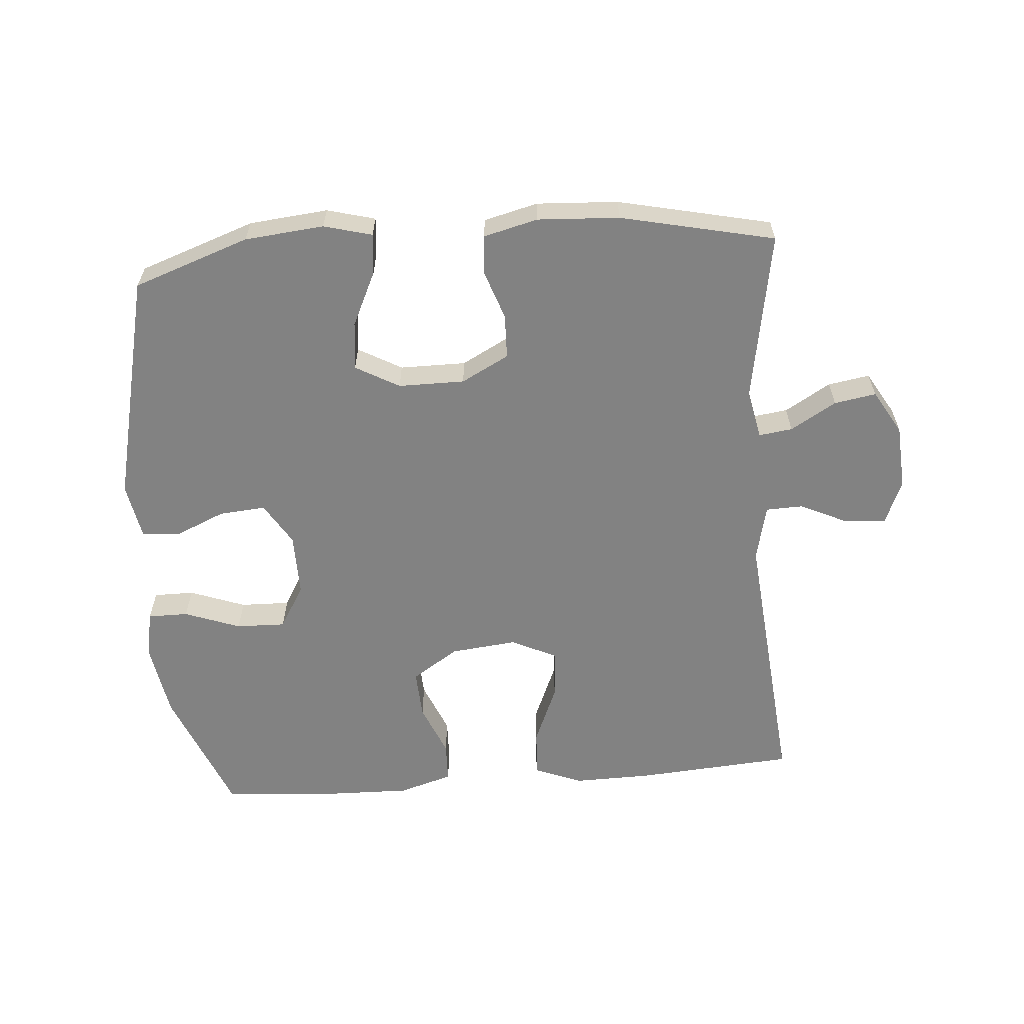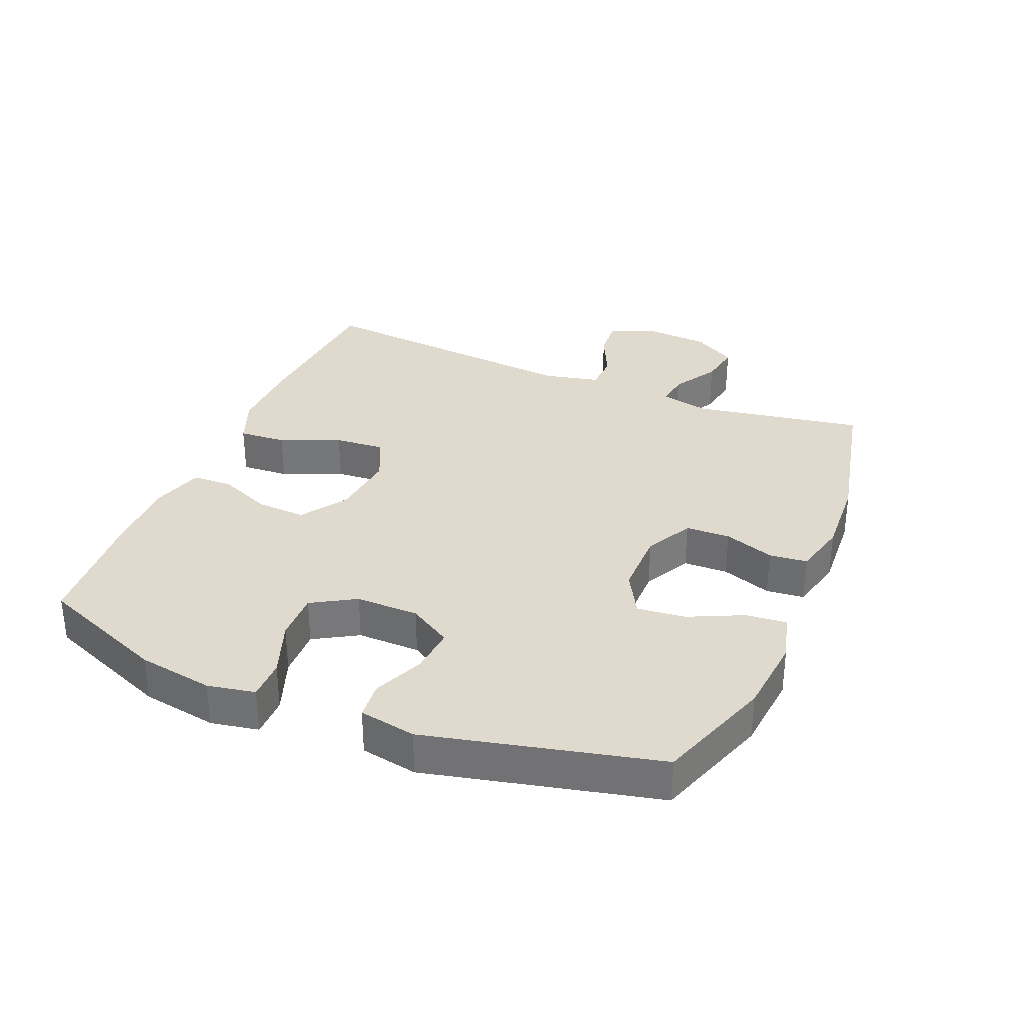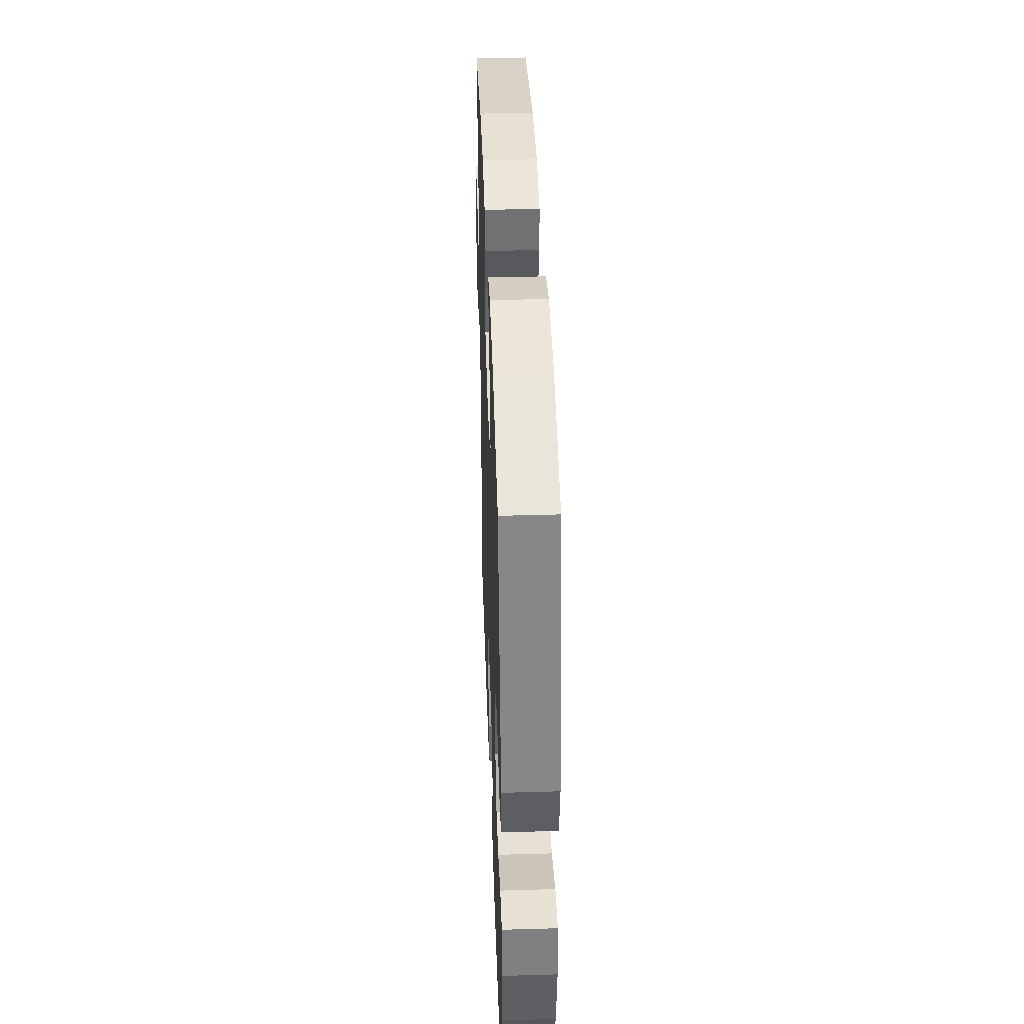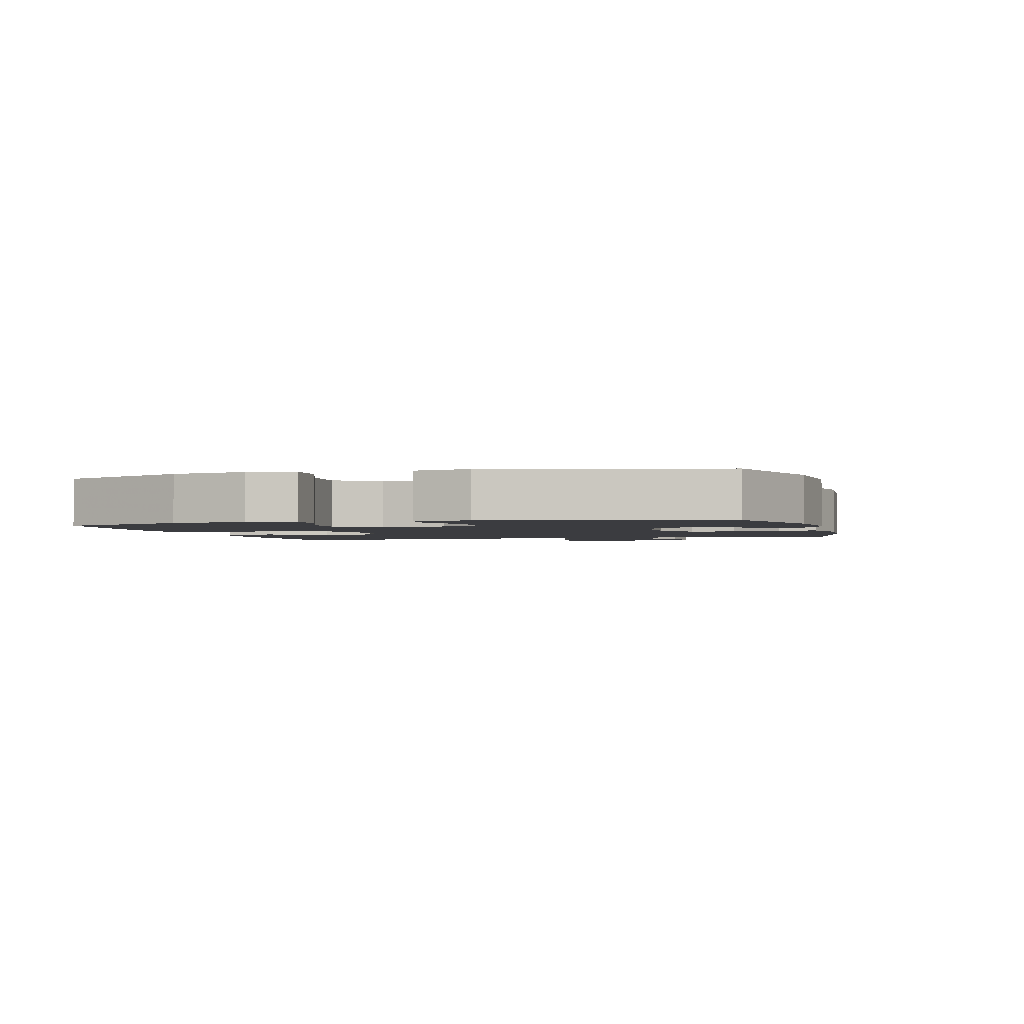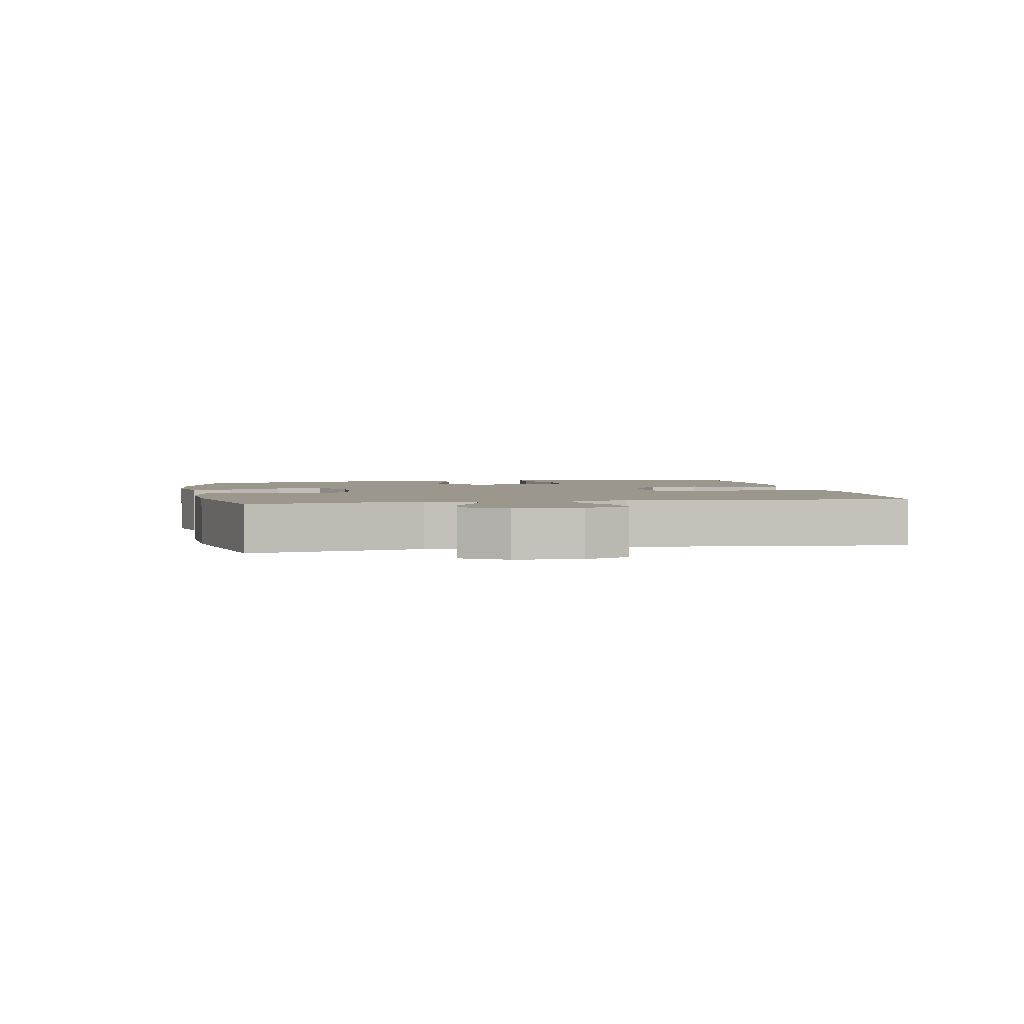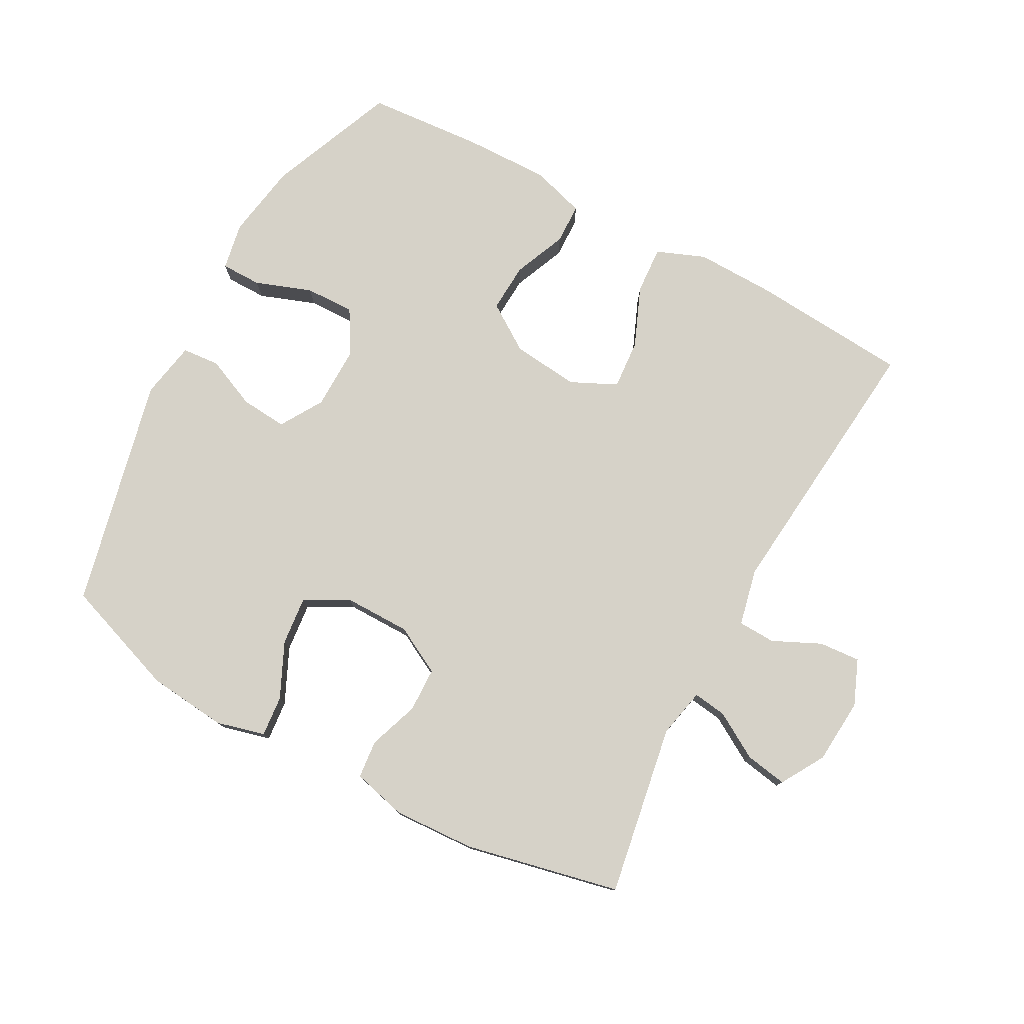
<metadata>
{"format":"obj","ext":"obj","renderer":"f3d","projection":"perspective","resolution":1024,"background":"white","views":[{"elev":-60.7,"azim":4.5,"up":"+Y"},{"elev":32.9,"azim":-67.4,"up":"+Y"},{"elev":40.8,"azim":-92.0,"up":"+Z"},{"elev":-2.1,"azim":-74.9,"up":"+Y"},{"elev":2.6,"azim":79.3,"up":"+Y"},{"elev":77.7,"azim":28.6,"up":"+Y"}]}
</metadata>
<code>
v 0.5 0.07 -0.5
v 0.254 0.07 -0.518
v 0.132 0.07 -0.52
v 0.057 0.07 -0.49
v 0.062 0.07 -0.416
v 0.101 0.07 -0.323
v 0.107 0.07 -0.246
v 0.036 0.07 -0.212
v -0.068 0.07 -0.223
v -0.14 0.07 -0.271
v -0.136 0.07 -0.347
v -0.102 0.07 -0.429
v -0.104 0.07 -0.492
v -0.188 0.07 -0.517
v -0.32 0.07 -0.514
v -0.5 0.07 -0.5
v -0.58 0.07 -0.301
v -0.599 0.07 -0.184
v -0.585 0.07 -0.11
v -0.522 0.07 -0.11
v -0.435 0.07 -0.142
v -0.358 0.07 -0.144
v -0.318 0.07 -0.076
v -0.319 0.07 0.022
v -0.359 0.07 0.088
v -0.431 0.07 0.082
v -0.51 0.07 0.048
v -0.568 0.07 0.053
v -0.584 0.07 0.141
v -0.5 0.07 0.5
v -0.32 0.07 0.563
v -0.197 0.07 0.575
v -0.122 0.07 0.555
v -0.128 0.07 0.492
v -0.168 0.07 0.407
v -0.176 0.07 0.332
v -0.108 0.07 0.294
v -0.005 0.07 0.294
v 0.069 0.07 0.333
v 0.071 0.07 0.402
v 0.044 0.07 0.48
v 0.05 0.07 0.539
v 0.134 0.07 0.56
v 0.261 0.07 0.553
v 0.5 0.07 0.5
v 0.454 0.07 0.235
v 0.47 0.07 0.159
v 0.522 0.07 0.166
v 0.593 0.07 0.208
v 0.658 0.07 0.219
v 0.698 0.07 0.151
v 0.705 0.07 0.05
v 0.676 0.07 -0.02
v 0.612 0.07 -0.015
v 0.538 0.07 0.02
v 0.48 0.07 0.018
v 0.46 0.07 -0.07
v 0.5 0 -0.5
v 0.254 0 -0.518
v 0.132 0 -0.52
v 0.057 0 -0.49
v 0.062 0 -0.416
v 0.101 0 -0.323
v 0.107 0 -0.246
v 0.036 0 -0.212
v -0.068 0 -0.223
v -0.14 0 -0.271
v -0.136 0 -0.347
v -0.102 0 -0.429
v -0.104 0 -0.492
v -0.188 0 -0.517
v -0.32 0 -0.514
v -0.5 0 -0.5
v -0.58 0 -0.301
v -0.599 0 -0.184
v -0.585 0 -0.11
v -0.522 0 -0.11
v -0.435 0 -0.142
v -0.358 0 -0.144
v -0.318 0 -0.076
v -0.319 0 0.022
v -0.359 0 0.088
v -0.431 0 0.082
v -0.51 0 0.048
v -0.568 0 0.053
v -0.584 0 0.141
v -0.5 0 0.5
v -0.32 0 0.563
v -0.197 0 0.575
v -0.122 0 0.555
v -0.128 0 0.492
v -0.168 0 0.407
v -0.176 0 0.332
v -0.108 0 0.294
v -0.005 0 0.294
v 0.069 0 0.333
v 0.071 0 0.402
v 0.044 0 0.48
v 0.05 0 0.539
v 0.134 0 0.56
v 0.261 0 0.553
v 0.5 0 0.5
v 0.454 0 0.235
v 0.47 0 0.159
v 0.522 0 0.166
v 0.593 0 0.208
v 0.658 0 0.219
v 0.698 0 0.151
v 0.705 0 0.05
v 0.676 0 -0.02
v 0.612 0 -0.015
v 0.538 0 0.02
v 0.48 0 0.018
v 0.46 0 -0.07
f 53 54 55
f 52 53 55
f 51 52 55
f 50 51 55
f 49 50 55
f 48 49 55
f 47 48 55 56
f 46 47 56 57
f 44 45 46
f 43 44 46
f 42 43 46
f 41 42 46
f 40 41 46
f 39 40 46 57
f 33 34 35
f 32 33 35
f 31 32 35
f 30 31 35
f 29 30 35
f 28 29 35
f 27 28 35
f 26 27 35
f 25 26 35 36
f 24 25 36 37
f 19 20 21
f 18 19 21
f 17 18 21
f 16 17 21
f 15 16 21
f 14 15 21
f 13 14 21
f 12 13 21
f 11 12 21
f 10 11 21 22
f 9 10 22 23
f 4 5 6
f 3 4 6
f 2 3 6
f 1 2 6
f 57 1 6
f 57 6 7
f 57 7 8
f 39 57 8
f 38 39 8
f 24 37 38
f 23 24 38
f 9 23 38
f 8 9 38
f 112 111 110
f 112 110 109
f 112 109 108
f 112 108 107
f 112 107 106
f 112 106 105
f 113 112 105 104
f 114 113 104 103
f 103 102 101
f 103 101 100
f 103 100 99
f 103 99 98
f 103 98 97
f 114 103 97 96
f 92 91 90
f 92 90 89
f 92 89 88
f 92 88 87
f 92 87 86
f 92 86 85
f 92 85 84
f 92 84 83
f 93 92 83 82
f 94 93 82 81
f 78 77 76
f 78 76 75
f 78 75 74
f 78 74 73
f 78 73 72
f 78 72 71
f 78 71 70
f 78 70 69
f 78 69 68
f 79 78 68 67
f 80 79 67 66
f 63 62 61
f 63 61 60
f 63 60 59
f 63 59 58
f 63 58 114
f 64 63 114
f 65 64 114
f 65 114 96
f 65 96 95
f 95 94 81
f 95 81 80
f 95 80 66
f 95 66 65
f 1 58 59 2
f 2 59 60 3
f 3 60 61 4
f 4 61 62 5
f 5 62 63 6
f 6 63 64 7
f 7 64 65 8
f 8 65 66 9
f 9 66 67 10
f 10 67 68 11
f 11 68 69 12
f 12 69 70 13
f 13 70 71 14
f 14 71 72 15
f 15 72 73 16
f 16 73 74 17
f 17 74 75 18
f 18 75 76 19
f 19 76 77 20
f 20 77 78 21
f 21 78 79 22
f 22 79 80 23
f 23 80 81 24
f 24 81 82 25
f 25 82 83 26
f 26 83 84 27
f 27 84 85 28
f 28 85 86 29
f 29 86 87 30
f 30 87 88 31
f 31 88 89 32
f 32 89 90 33
f 33 90 91 34
f 34 91 92 35
f 35 92 93 36
f 36 93 94 37
f 37 94 95 38
f 38 95 96 39
f 39 96 97 40
f 40 97 98 41
f 41 98 99 42
f 42 99 100 43
f 43 100 101 44
f 44 101 102 45
f 45 102 103 46
f 46 103 104 47
f 47 104 105 48
f 48 105 106 49
f 49 106 107 50
f 50 107 108 51
f 51 108 109 52
f 52 109 110 53
f 53 110 111 54
f 54 111 112 55
f 55 112 113 56
f 56 113 114 57
f 57 114 58 1

</code>
